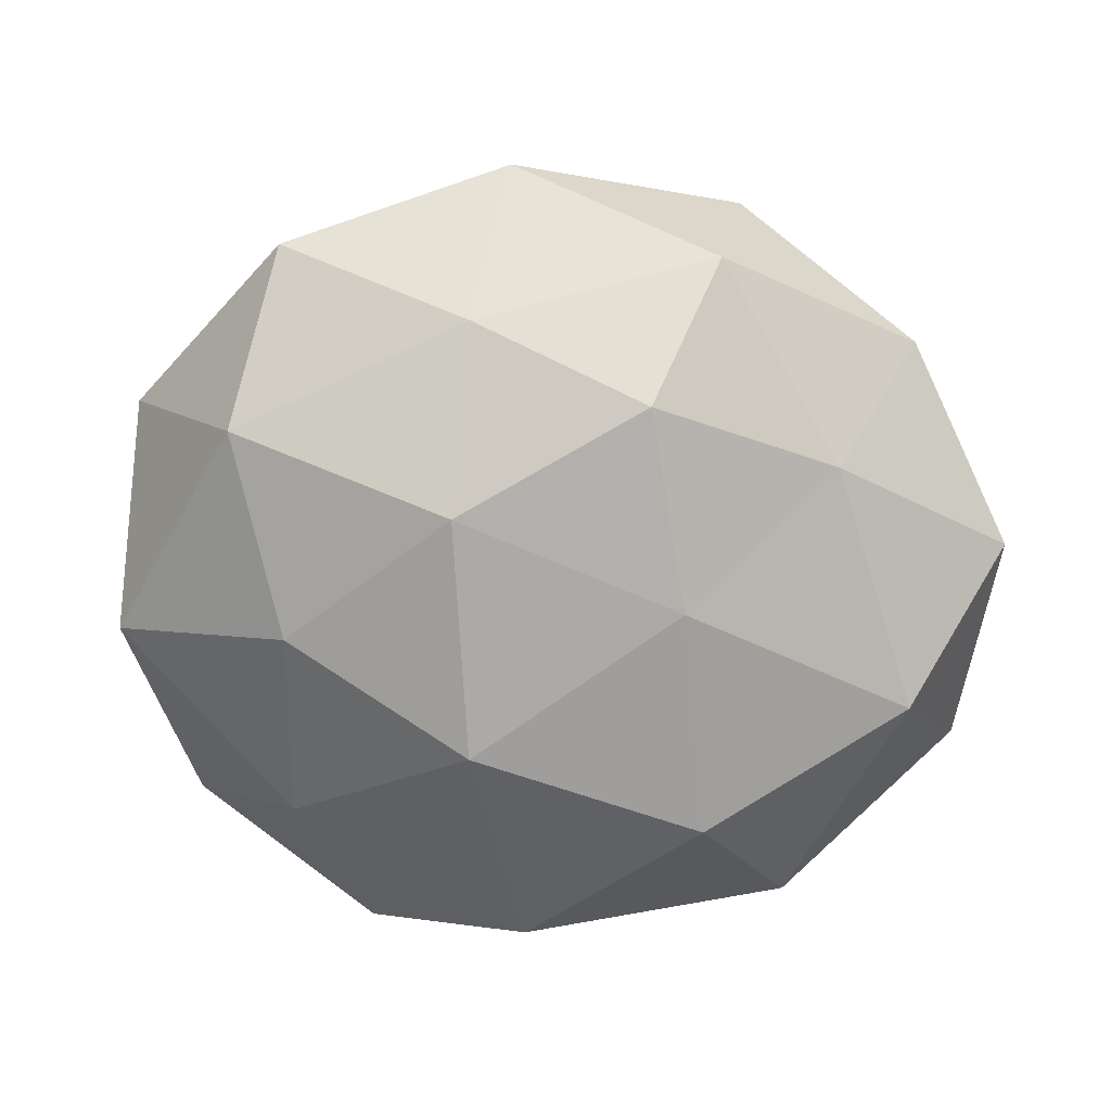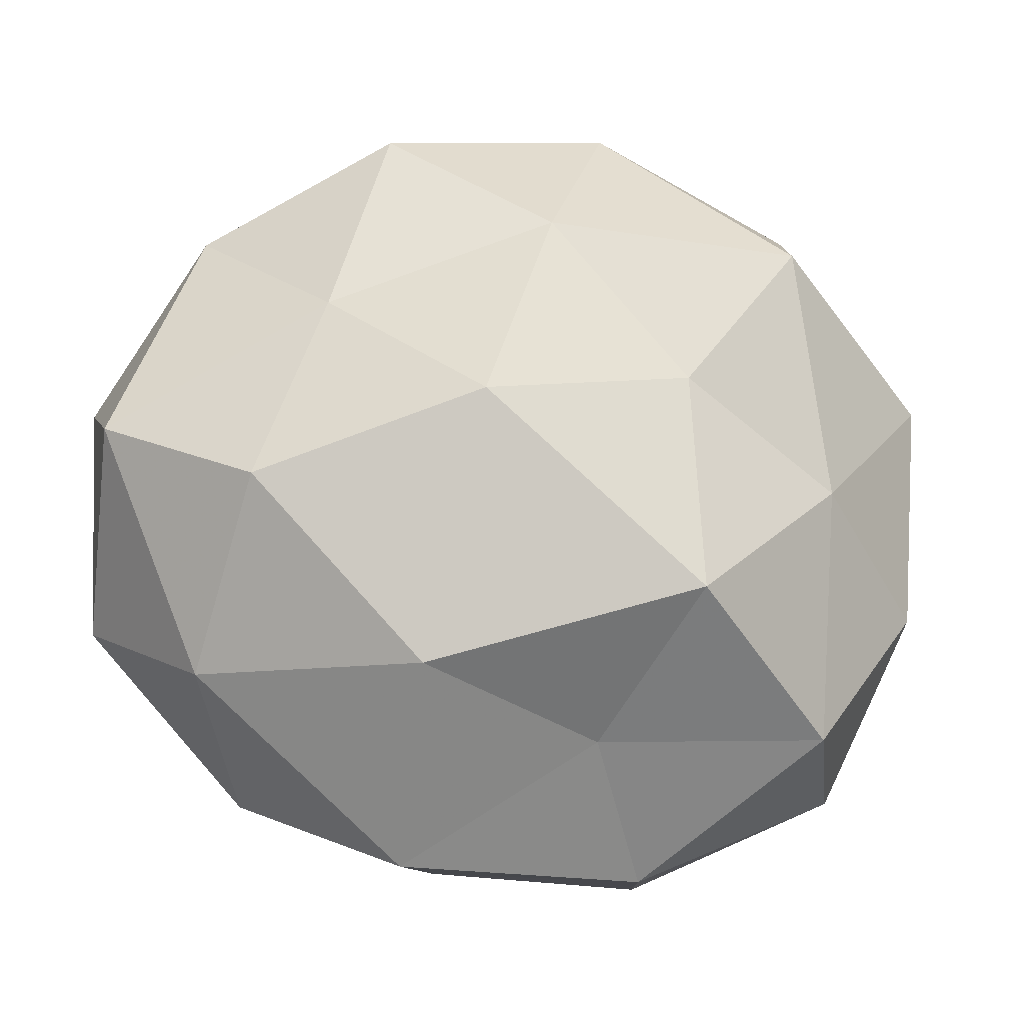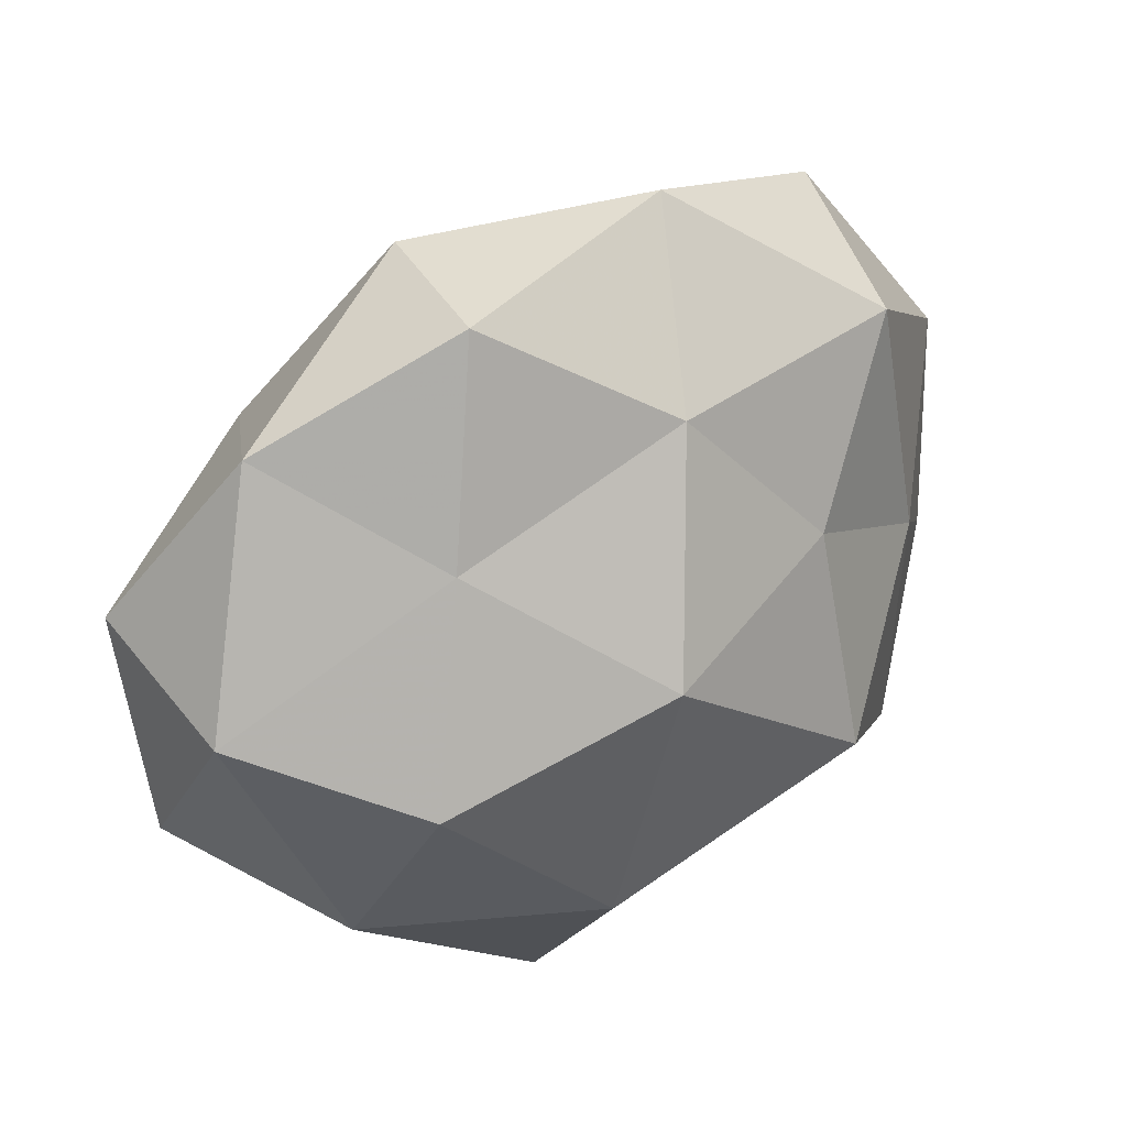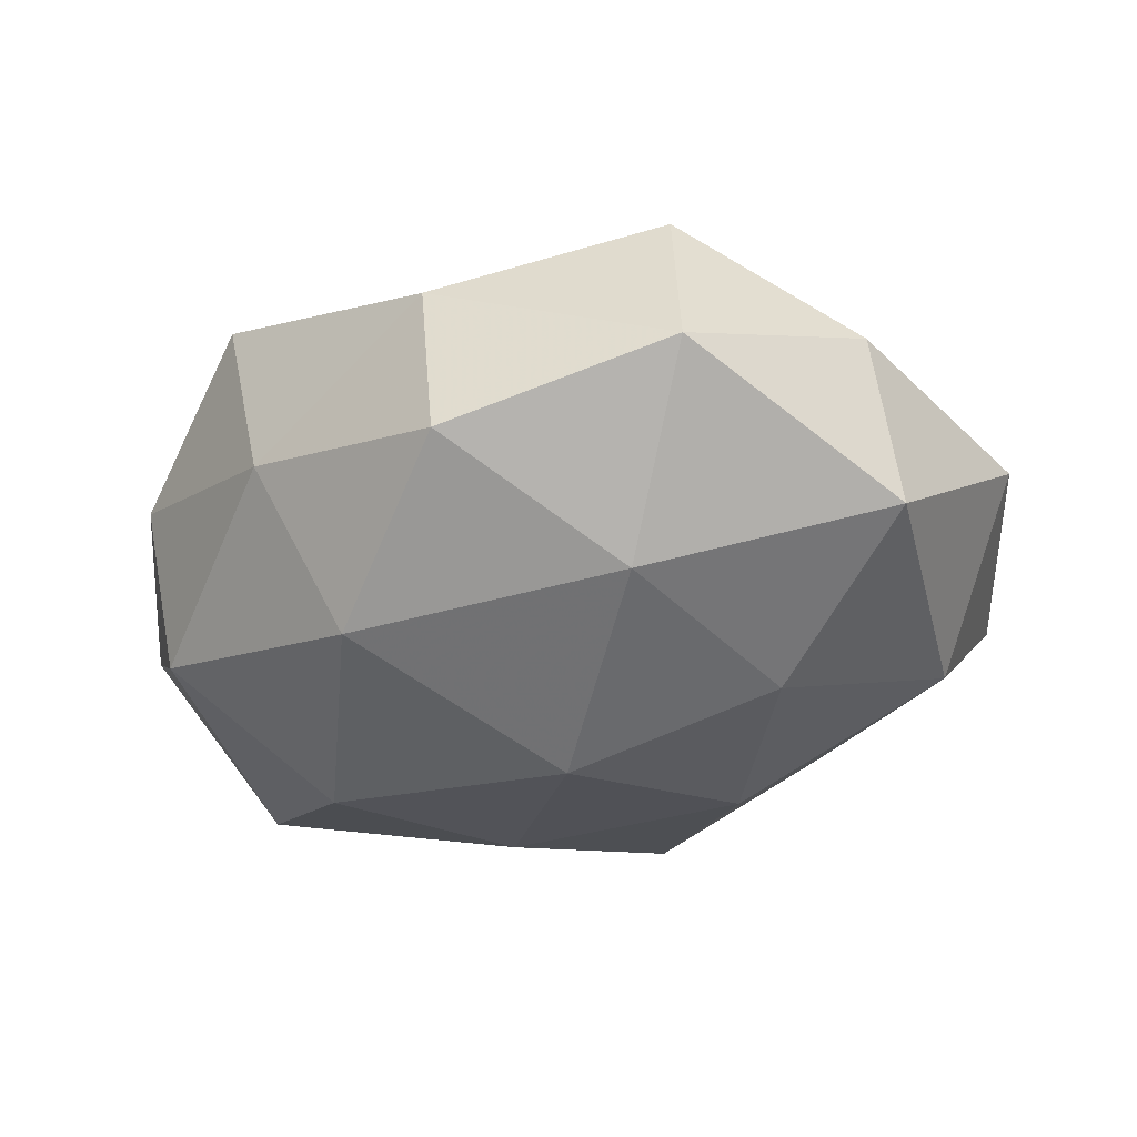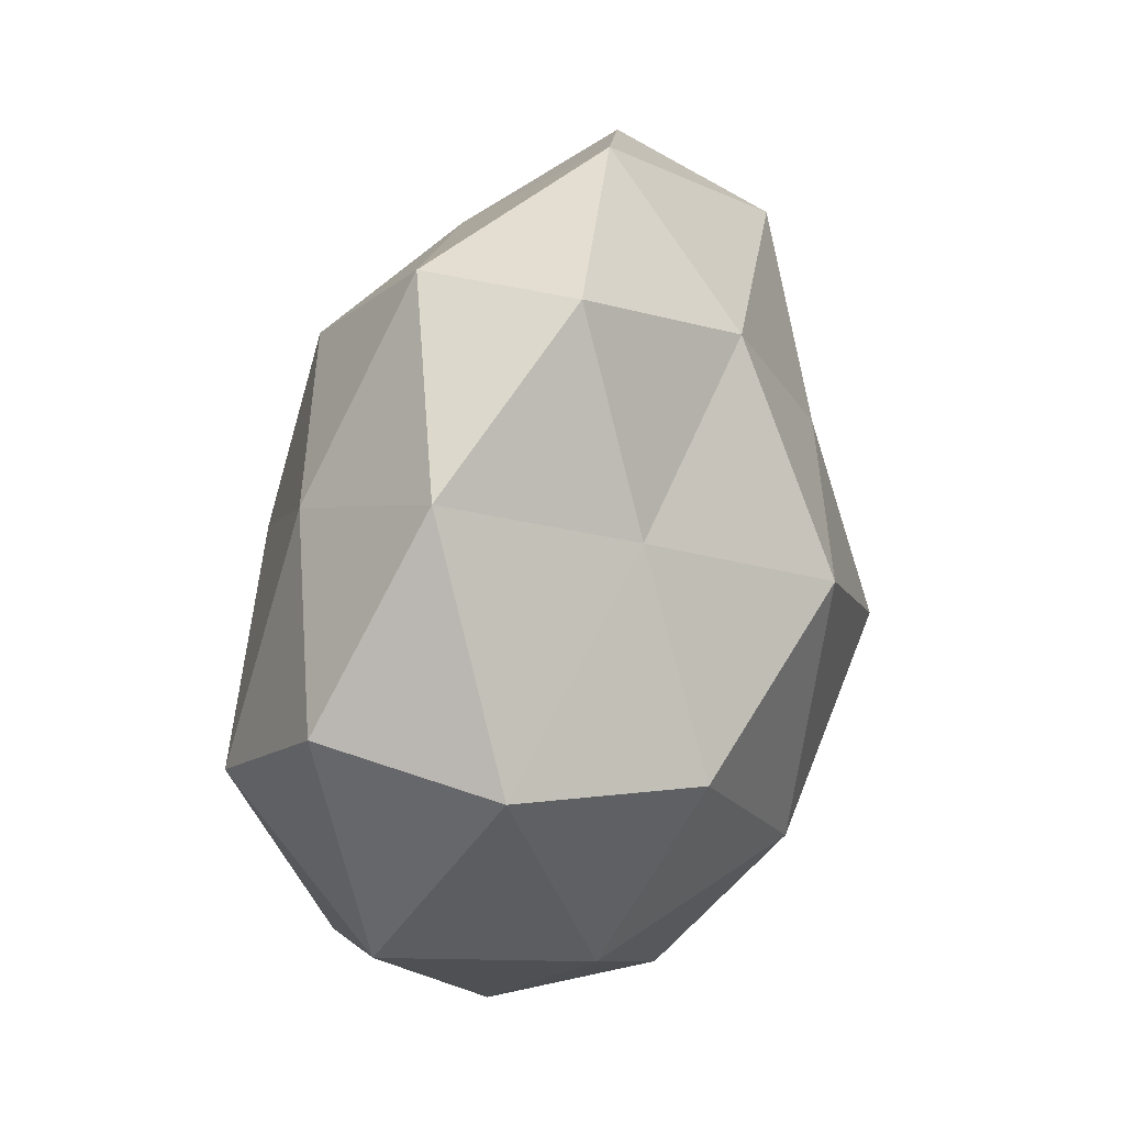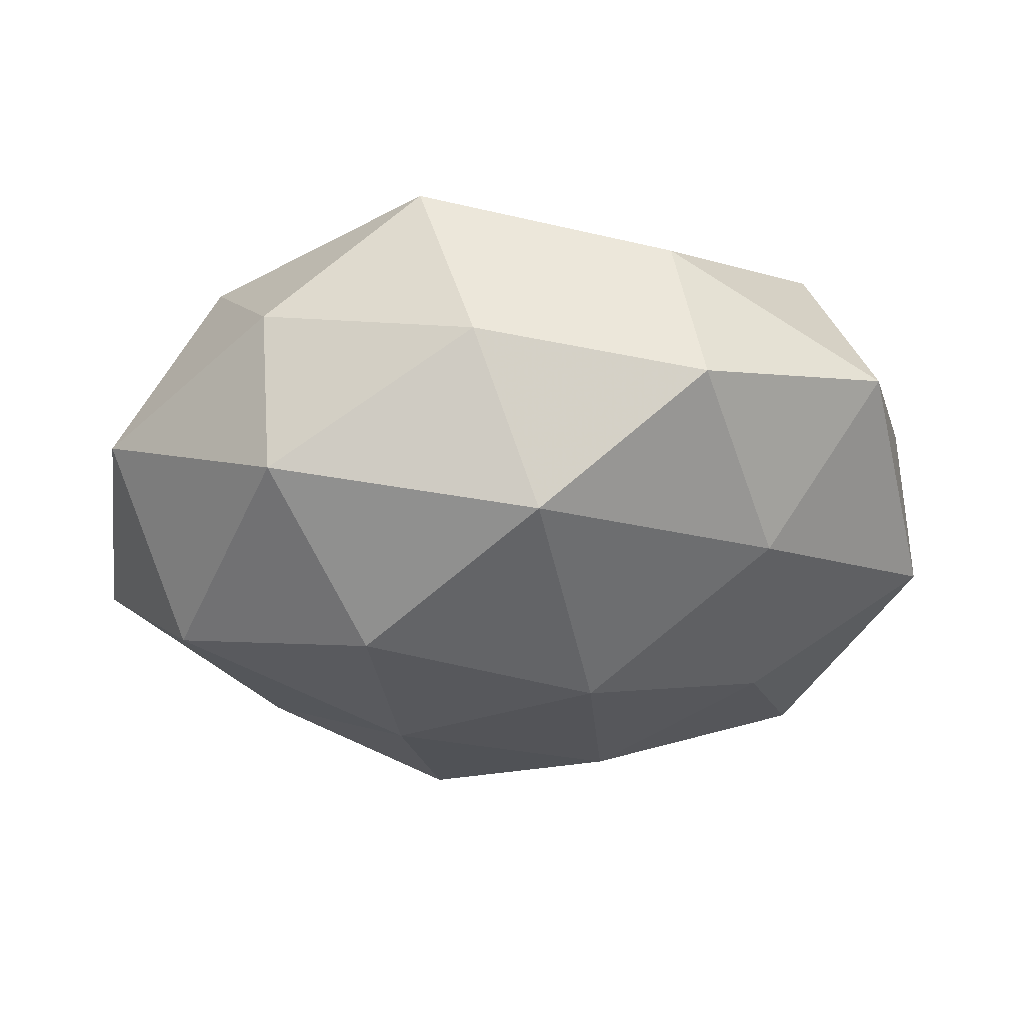
<metadata>
{"format":"obj","ext":"obj","renderer":"f3d","projection":"perspective","resolution":1024,"background":"white","views":[{"elev":-66.4,"azim":172.9,"up":"+Z"},{"elev":-6.4,"azim":-9.3,"up":"+Y"},{"elev":41.8,"azim":-35.3,"up":"+Y"},{"elev":-28.4,"azim":35.9,"up":"+Z"},{"elev":35.6,"azim":-72.6,"up":"+Y"},{"elev":-32.8,"azim":-6.2,"up":"+Z"}]}
</metadata>
<code>
v -0.04631 -0.001573 -0.02622
v -0.0009291 -0.04117 -0.02653
v -0.01744 -0.04639 0.0193
v 0.04129 0.04365 -0.004284
v 0.03704 0.03698 0.01728
v 0.04602 -0.03857 -0.001026
v 0.00797 -0.03027 0.02374
v -0.02133 -0.01819 -0.03493
v 0.01928 -0.0108 0.03804
v 0.03472 -0.000958 -0.02794
v 0.05743 -0.008945 -0.01346
v 0.01282 0.05582 0.002959
v 0.01614 -0.04898 0.01064
v 0.01945 0.01754 0.02855
v 0.03908 -0.0299 0.02214
v -0.04301 0.03946 -0.0002042
v -0.007297 0.03586 -0.02754
v -0.05769 -0.01523 -0.003874
v 0.002203 0.03916 0.0227
v -0.05651 0.0113 0.01236
v 0.05883 0.0174 0.002642
v -0.009035 0.014 0.03811
v 0.041 0.003447 0.02133
v -0.01813 0.05278 0.009026
v -0.01468 0.05118 -0.01184
v 0.01972 -0.05095 -0.01032
v -0.04426 -0.02161 0.01915
v -0.0102 -0.04823 -0.003826
v -0.0327 0.02817 -0.02043
v 0.03167 -0.0284 -0.02246
v -0.03562 -0.03474 -0.01851
v 0.01585 0.04071 -0.01719
v 0.01539 0.01956 -0.03124
v -0.05811 0.01614 -0.009906
v 0.04458 0.02331 -0.01988
v 0.009694 -0.0107 -0.03623
v 0.05578 -0.01292 0.008094
v -0.02741 0.02797 0.01926
v -0.0166 -0.02063 0.03556
v -0.03796 0.003507 0.03048
v -0.03745 -0.03887 0.002852
v -0.0148 0.01111 -0.03292
f 12 5 4
f 7 3 13
f 9 7 15
f 6 15 13
f 13 15 7
f 19 5 12
f 19 14 5
f 21 4 5
f 22 9 14
f 22 14 19
f 23 5 14
f 14 9 23
f 9 15 23
f 21 5 23
f 24 19 12
f 12 25 24
f 16 24 25
f 26 6 13
f 20 18 27
f 3 28 13
f 2 26 28
f 13 28 26
f 16 25 29
f 29 25 17
f 11 6 30
f 10 11 30
f 30 26 2
f 30 6 26
f 31 1 8
f 8 2 31
f 18 1 31
f 2 28 31
f 4 32 12
f 32 25 12
f 32 17 25
f 33 17 32
f 18 34 1
f 20 16 34
f 20 34 18
f 29 1 34
f 34 16 29
f 10 35 11
f 35 4 21
f 35 21 11
f 35 32 4
f 10 33 35
f 33 32 35
f 36 2 8
f 30 2 36
f 10 30 36
f 10 36 33
f 11 37 6
f 6 37 15
f 11 21 37
f 23 15 37
f 37 21 23
f 38 16 20
f 22 19 38
f 38 24 16
f 38 19 24
f 39 3 7
f 39 7 9
f 39 9 22
f 27 3 39
f 40 20 27
f 40 38 20
f 40 22 38
f 40 39 22
f 40 27 39
f 27 41 3
f 27 18 41
f 3 41 28
f 41 18 31
f 31 28 41
f 42 8 1
f 42 1 29
f 17 42 29
f 33 42 17
f 36 8 42
f 36 42 33

</code>
